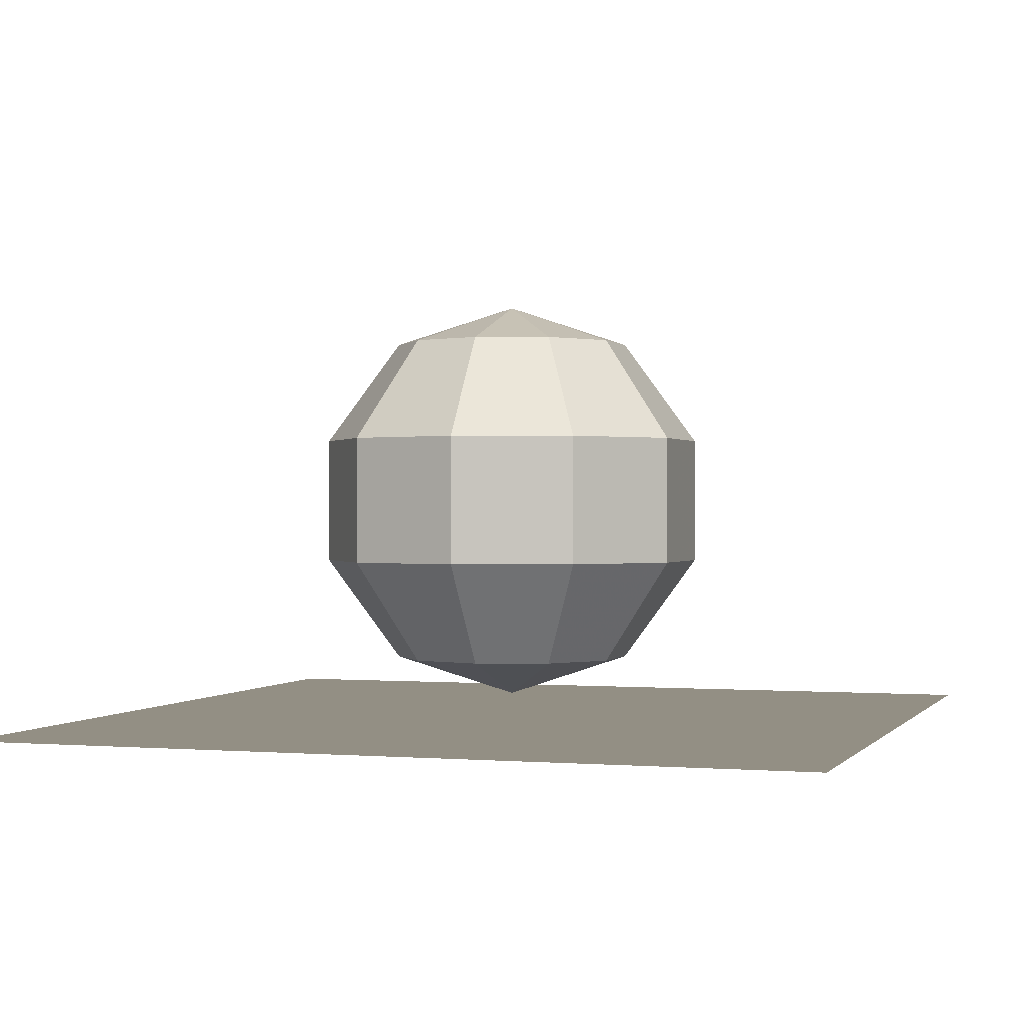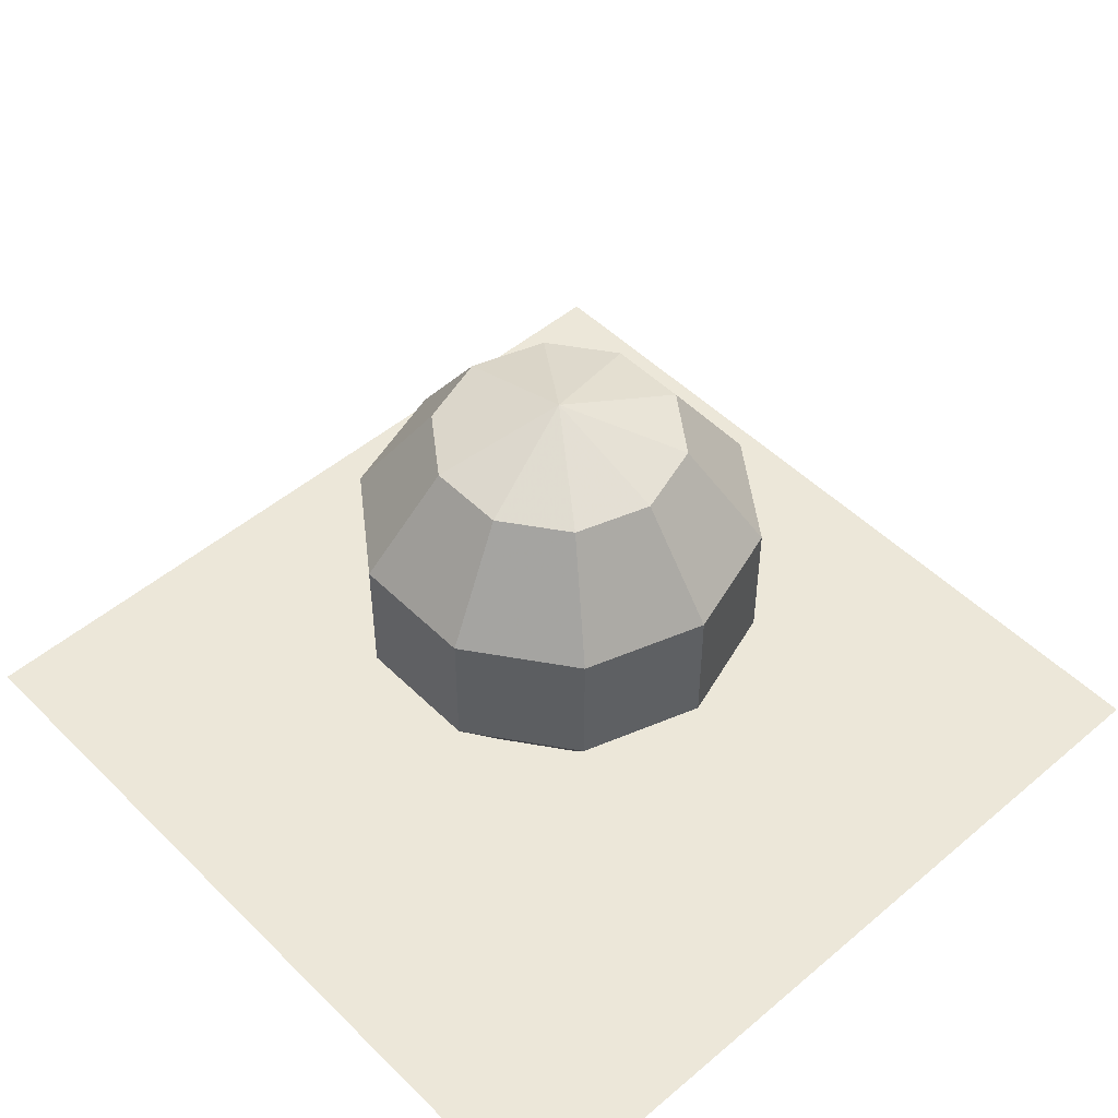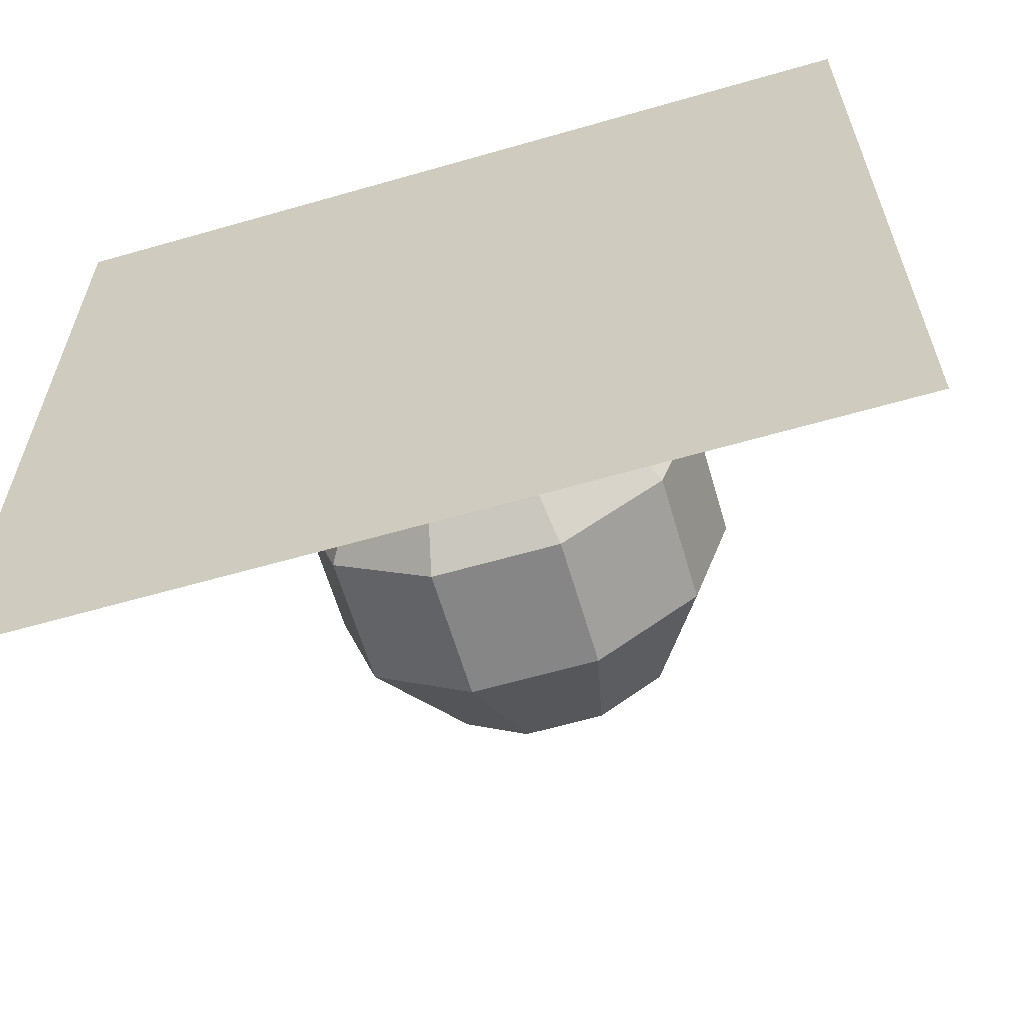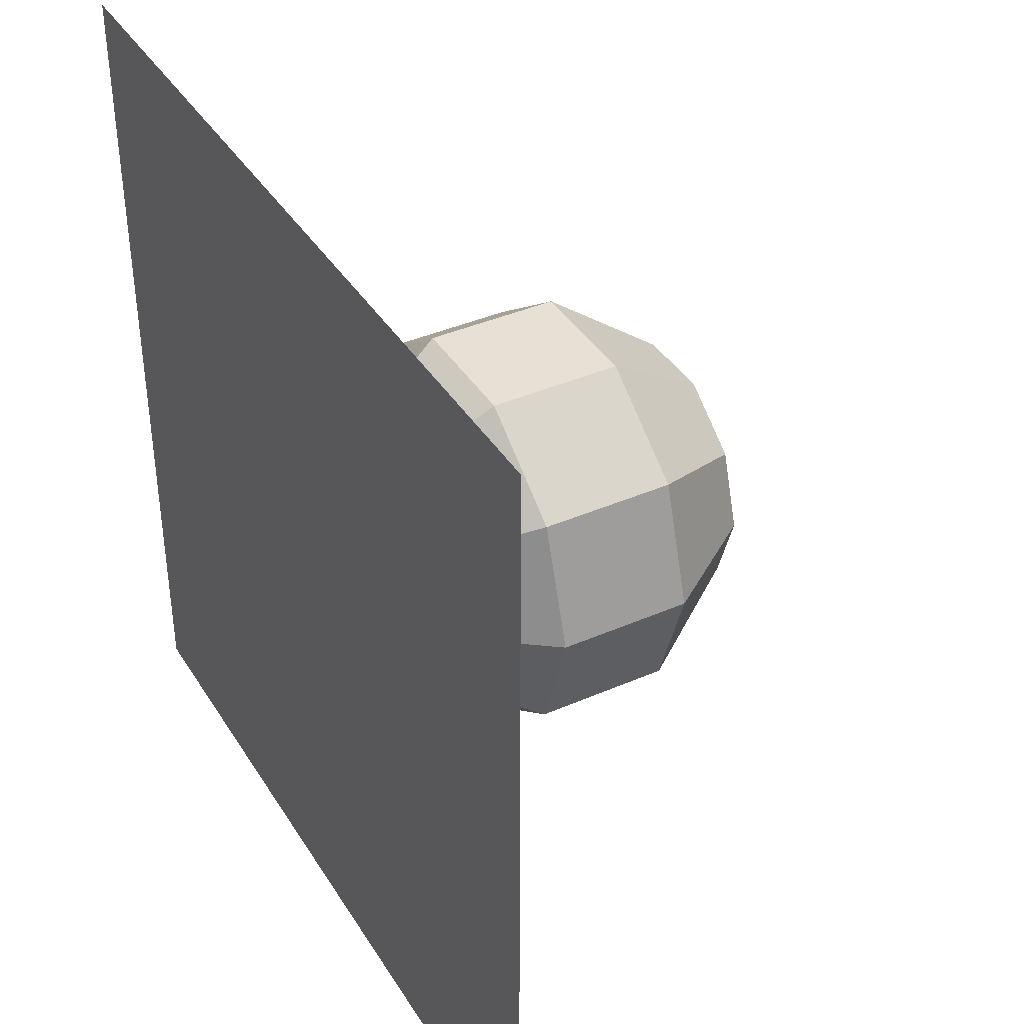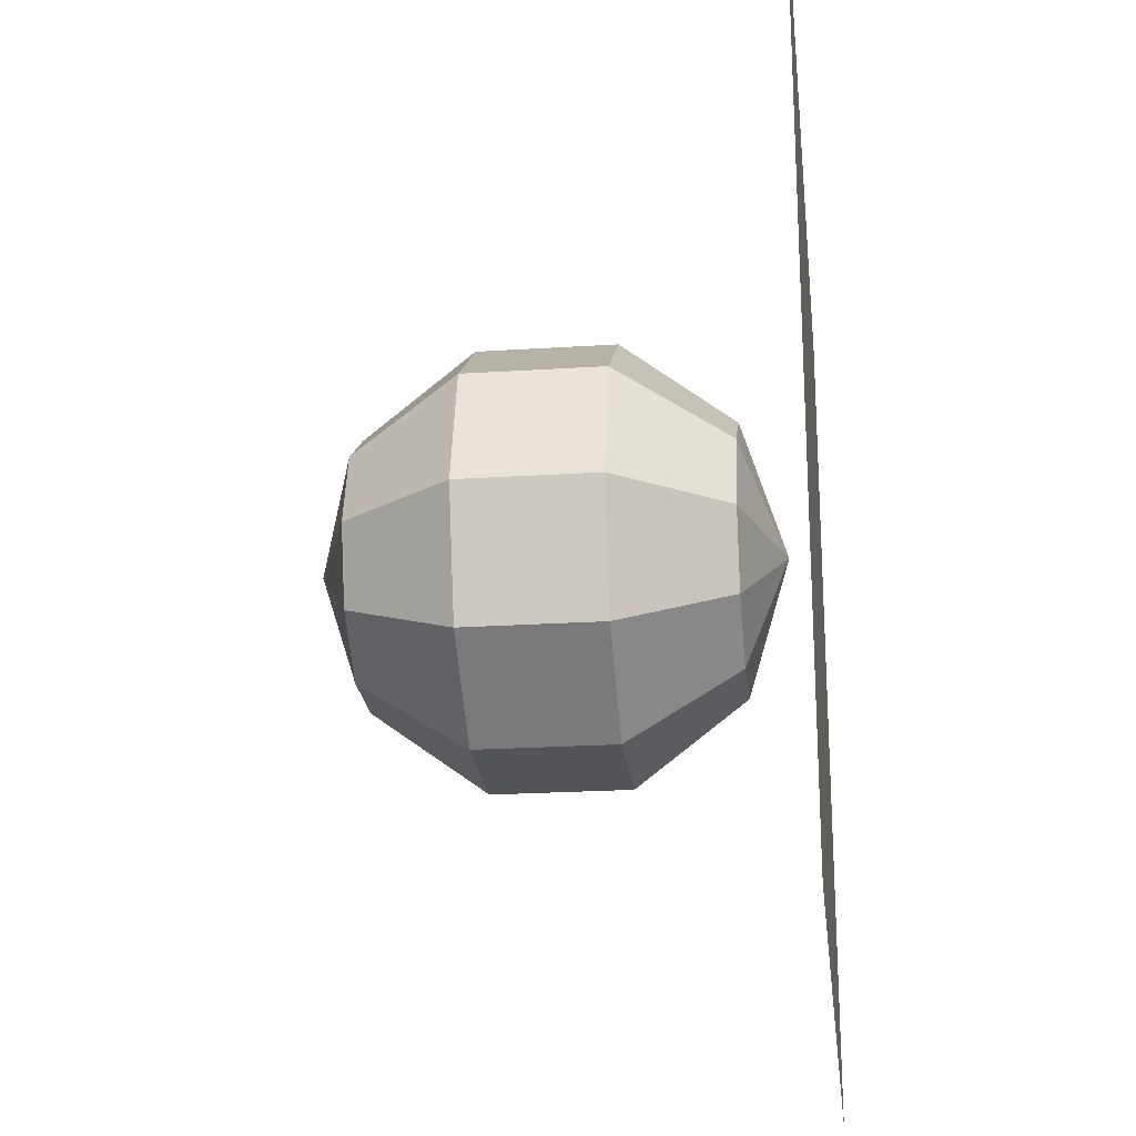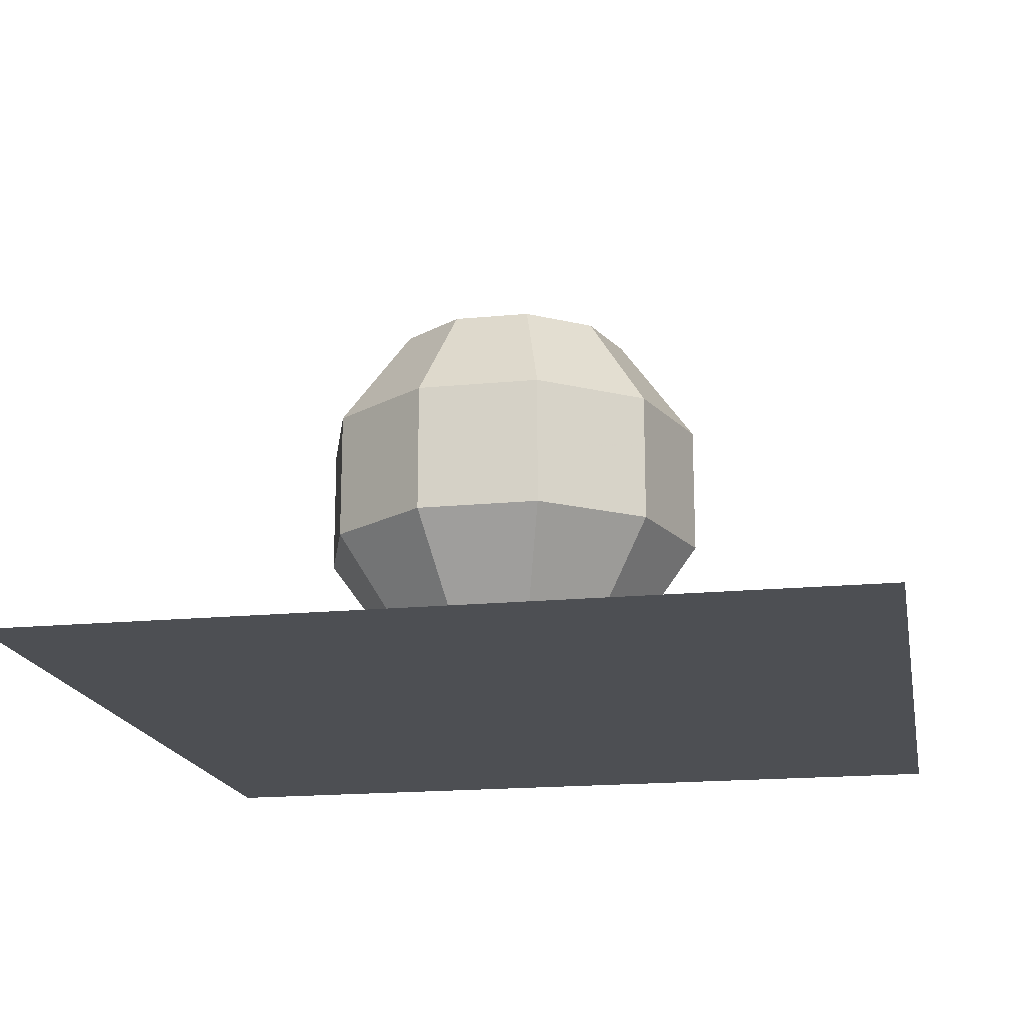
<metadata>
{"format":"obj","ext":"obj","renderer":"f3d","projection":"perspective","resolution":1024,"background":"white","views":[{"elev":0.1,"azim":-72.0,"up":"+Y"},{"elev":49.8,"azim":-132.9,"up":"+Y"},{"elev":-62.1,"azim":16.3,"up":"+Z"},{"elev":39.0,"azim":61.3,"up":"+Z"},{"elev":-22.8,"azim":-83.7,"up":"+Z"},{"elev":-18.0,"azim":10.6,"up":"+Y"}]}
</metadata>
<code>
g Sphere
v 0 11.79 0
v 0 211.8 0
v 58.78 30.89 0
v 47.55 30.89 -34.55
v 18.16 30.89 -55.9
v -18.16 30.89 -55.9
v -47.55 30.89 -34.55
v -58.78 30.89 0
v -47.55 30.89 34.55
v -18.16 30.89 55.9
v 18.16 30.89 55.9
v 47.55 30.89 34.55
v 95.11 80.89 0
v 76.94 80.89 -55.9
v 29.39 80.89 -90.45
v -29.39 80.89 -90.45
v -76.94 80.89 -55.9
v -95.11 80.89 0
v -76.94 80.89 55.9
v -29.39 80.89 90.45
v 29.39 80.89 90.45
v 76.94 80.89 55.9
v 95.11 142.7 0
v 76.94 142.7 -55.9
v 29.39 142.7 -90.45
v -29.39 142.7 -90.45
v -76.94 142.7 -55.9
v -95.11 142.7 0
v -76.94 142.7 55.9
v -29.39 142.7 90.45
v 29.39 142.7 90.45
v 76.94 142.7 55.9
v 58.78 192.7 0
v 47.55 192.7 -34.55
v 18.16 192.7 -55.9
v -18.16 192.7 -55.9
v -47.55 192.7 -34.55
v -58.78 192.7 0
v -47.55 192.7 34.55
v -18.16 192.7 55.9
v 18.16 192.7 55.9
v 47.55 192.7 34.55
f 4 14 13 3
f 5 15 14 4
f 6 16 15 5
f 7 17 16 6
f 8 18 17 7
f 9 19 18 8
f 10 20 19 9
f 11 21 20 10
f 12 22 21 11
f 3 13 22 12
f 14 24 23 13
f 15 25 24 14
f 16 26 25 15
f 17 27 26 16
f 18 28 27 17
f 19 29 28 18
f 20 30 29 19
f 21 31 30 20
f 22 32 31 21
f 13 23 32 22
f 24 34 33 23
f 25 35 34 24
f 26 36 35 25
f 27 37 36 26
f 28 38 37 27
f 29 39 38 28
f 30 40 39 29
f 31 41 40 30
f 32 42 41 31
f 23 33 42 32
f 4 3 1
f 2 33 34
f 5 4 1
f 2 34 35
f 6 5 1
f 2 35 36
f 7 6 1
f 2 36 37
f 8 7 1
f 2 37 38
f 9 8 1
f 2 38 39
f 10 9 1
f 2 39 40
f 11 10 1
f 2 40 41
f 12 11 1
f 2 41 42
f 3 12 1
f 2 42 33
g Plane
v -200 0 200
v -120 0 200
v -40 0 200
v 40 0 200
v 120 0 200
v 200 0 200
v -200 0 120
v -120 0 120
v -40 0 120
v 40 0 120
v 120 0 120
v 200 0 120
v -200 0 40
v -120 0 40
v -40 0 40
v 40 0 40
v 120 0 40
v 200 0 40
v -200 0 -40
v -120 0 -40
v -40 0 -40
v 40 0 -40
v 120 0 -40
v 200 0 -40
v -200 0 -120
v -120 0 -120
v -40 0 -120
v 40 0 -120
v 120 0 -120
v 200 0 -120
v -200 0 -200
v -120 0 -200
v -40 0 -200
v 40 0 -200
v 120 0 -200
v 200 0 -200
f 44 50 49 43
f 45 51 50 44
f 46 52 51 45
f 47 53 52 46
f 48 54 53 47
f 50 56 55 49
f 51 57 56 50
f 52 58 57 51
f 53 59 58 52
f 54 60 59 53
f 56 62 61 55
f 57 63 62 56
f 58 64 63 57
f 59 65 64 58
f 60 66 65 59
f 62 68 67 61
f 63 69 68 62
f 64 70 69 63
f 65 71 70 64
f 66 72 71 65
f 68 74 73 67
f 69 75 74 68
f 70 76 75 69
f 71 77 76 70
f 72 78 77 71

</code>
